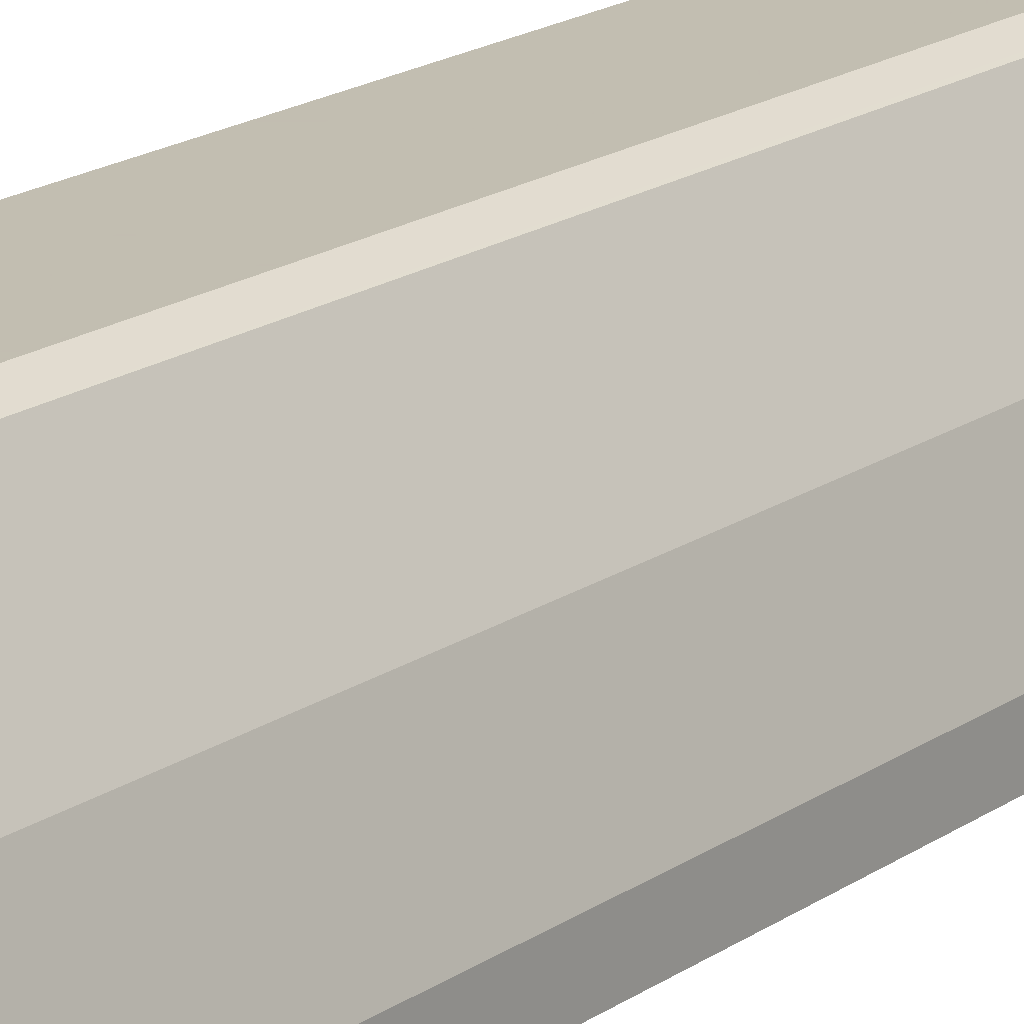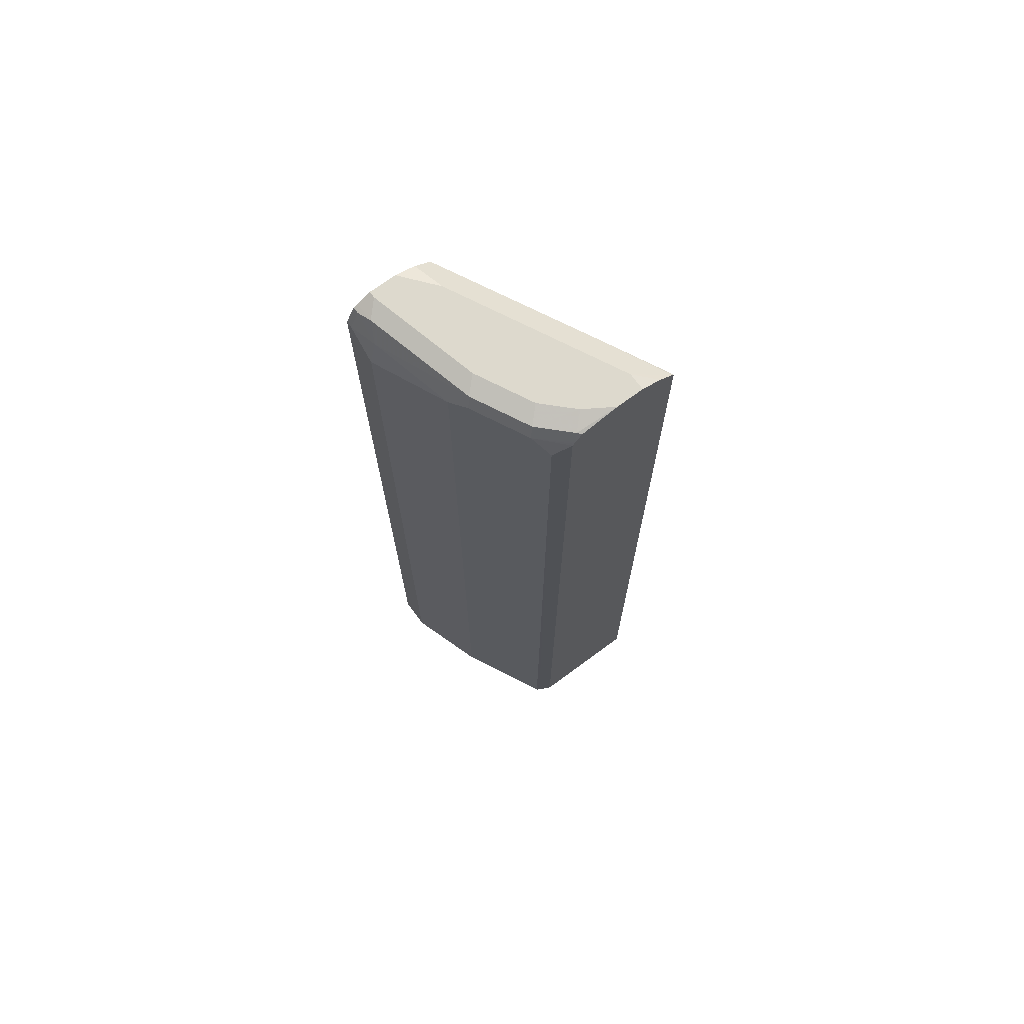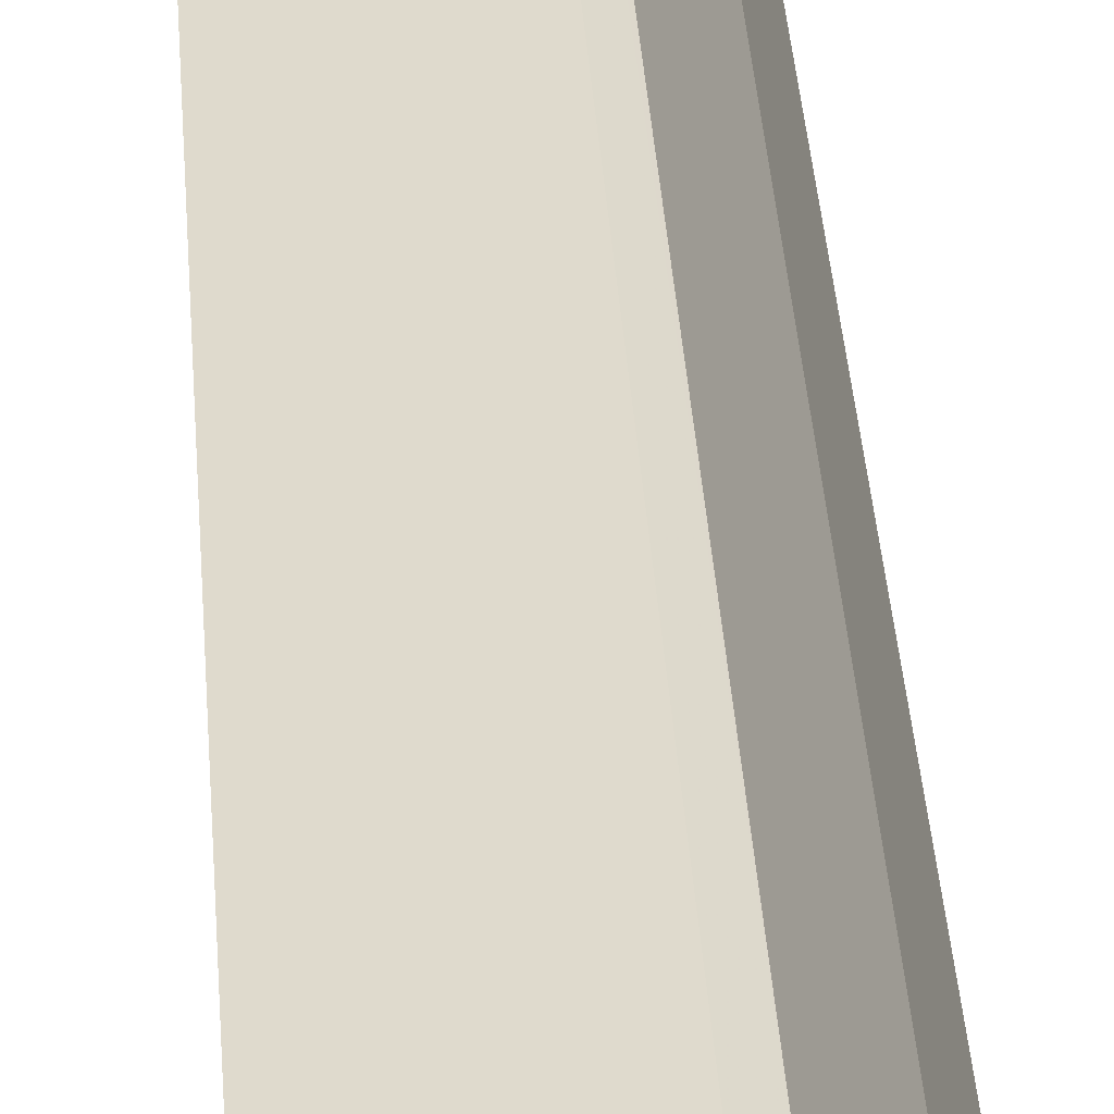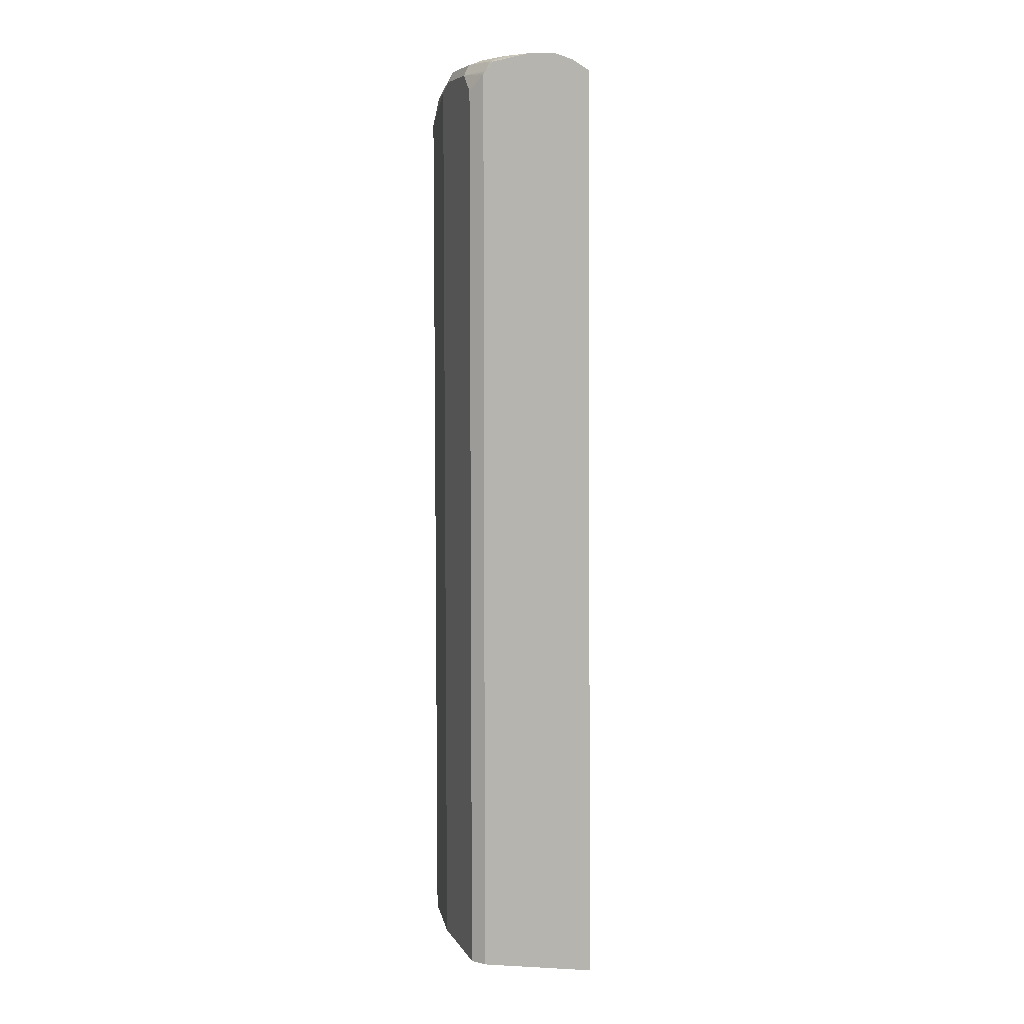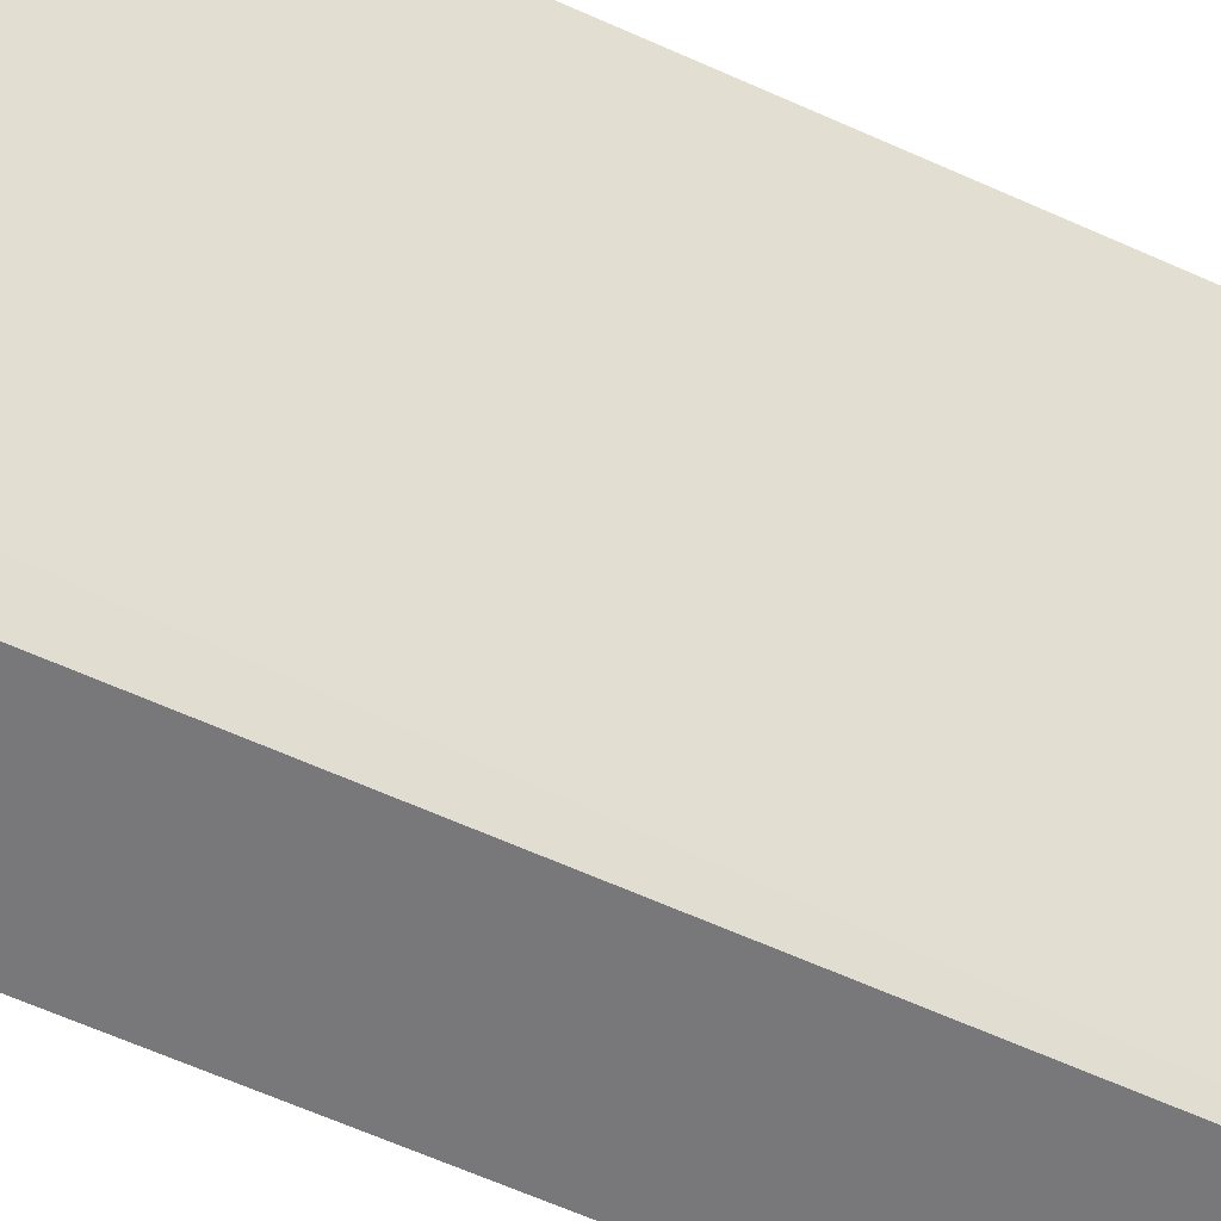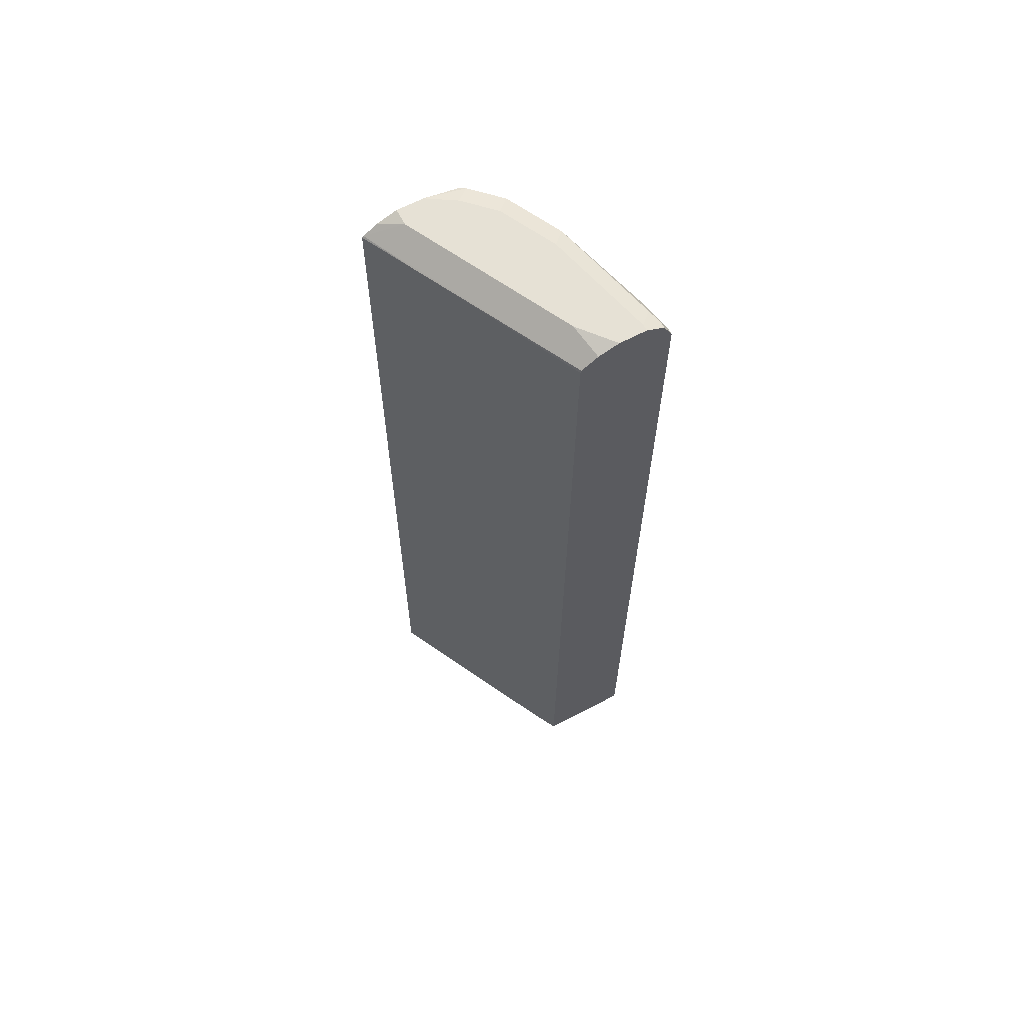
<metadata>
{"format":"obj","ext":"obj","renderer":"f3d","projection":"perspective","resolution":1024,"background":"white","views":[{"elev":17.1,"azim":-144.2,"up":"+Z"},{"elev":71.9,"azim":-36.4,"up":"+Y"},{"elev":32.7,"azim":176.7,"up":"+Z"},{"elev":6.9,"azim":8.6,"up":"+Y"},{"elev":-57.5,"azim":64.5,"up":"+Z"},{"elev":64.7,"azim":152.1,"up":"+Y"}]}
</metadata>
<code>
v -0.4439 -0.524 0.1173
v -0.4594 -0.524 0.1096
v -0.3052 -0.524 0.1173
v -0.4439 0.6223 0.1173
v -0.4631 -0.524 0.1077
v -0.4631 0.603 0.1077
v -0.4165 -0.524 -0.1004
v -0.44 0.6215 -0.1368
v -0.3129 0.624 0.1173
v -0.4422 0.6251 0.1173
v -0.4739 0.6246 0.08614
v -0.4847 -0.524 0.0646
v -0.4363 -0.524 -0.1368
v -0.4409 0.6252 -0.1368
v -0.3447 0.6246 0.05383
v -0.3147 0.6258 0.1173
v -0.4404 0.6275 0.1173
v -0.4362 0.6381 0.1131
v -0.4685 0.6381 0.08077
v -0.5008 0.6381 0.01615
v -0.5062 0.6246 0.02152
v -0.4847 0.6138 0.0646
v -0.4973 -0.524 0.03933
v -0.5493 -0.524 -0.1368
v -0.4603 0.6382 -0.1368
v -0.4523 0.6462 -0.09692
v -0.3554 0.6462 0.09691
v -0.332 0.6373 0.1173
v -0.432 0.637 0.1173
v -0.3877 0.6462 0.1173
v -0.4201 0.6462 0.09691
v -0.4523 0.6462 0.0646
v -0.5331 0.6381 -0.1131
v -0.5412 0.6179 -0.09692
v -0.4847 0.6462 -1.682e-05
v -0.5169 0.6462 -0.1292
v -0.5169 0.6138 -1.682e-05
v -0.5134 -0.524 0.007022
v -0.5493 -0.524 -0.09692
v -0.5493 0.6138 -0.1368
v -0.4847 0.6462 -0.1368
v -0.3554 0.6462 0.1173
v -0.5334 0.638 -0.1368
v -0.5385 0.6353 -0.1292
v -0.5493 0.6138 -0.1292
v -0.5493 0.5815 -0.09692
v -0.5169 0.6462 -0.1368
v -0.5169 -0.524 -1.682e-05
v -0.5385 0.6353 -0.1368
f 22 38 23
f 19 32 35
f 22 37 38
f 21 34 37
f 20 36 33
f 20 35 36
f 20 34 21
f 20 33 34
f 19 35 20
f 19 31 32
f 16 27 28
f 18 31 19
f 18 30 31
f 17 29 18
f 16 26 27
f 14 26 16
f 14 25 26
f 14 16 15
f 12 22 23
f 24 39 46
f 18 29 30
f 24 46 45
f 43 49 44
f 25 41 26
f 40 44 49
f 40 45 44
f 37 48 38
f 37 39 48
f 37 46 39
f 36 47 43
f 34 46 37
f 34 45 46
f 34 44 45
f 33 44 34
f 33 43 44
f 33 36 43
f 27 42 28
f 26 42 27
f 26 30 42
f 26 31 30
f 26 32 31
f 26 35 32
f 26 36 35
f 26 47 36
f 26 41 47
f 24 45 40
f 11 37 22
f 11 20 21
f 11 19 20
f 1 4 2
f 1 10 4
f 1 17 10
f 1 29 17
f 1 30 29
f 1 42 30
f 1 28 42
f 1 16 28
f 1 9 16
f 2 4 6
f 1 7 3
f 1 24 13
f 1 39 24
f 1 48 39
f 1 38 48
f 1 23 38
f 1 12 23
f 1 5 12
f 1 2 5
f 11 21 37
f 1 13 7
f 2 6 5
f 1 3 9
f 3 8 9
f 3 7 8
f 11 17 18
f 10 17 11
f 9 15 16
f 8 25 14
f 8 41 25
f 8 47 41
f 8 43 47
f 8 49 43
f 8 40 49
f 11 18 19
f 4 10 11
f 8 13 24
f 8 15 9
f 8 14 15
f 7 13 8
f 5 22 12
f 5 11 22
f 5 6 11
f 4 11 6
f 8 24 40

</code>
